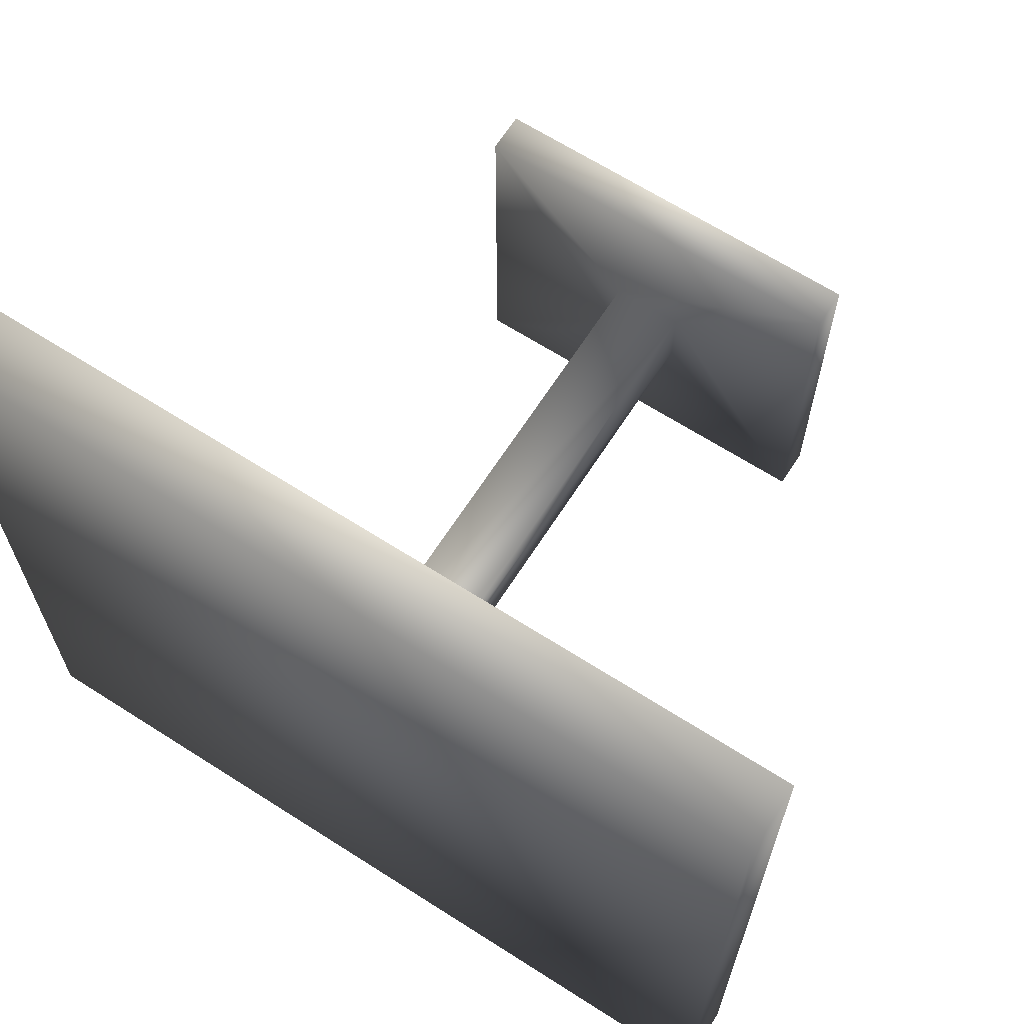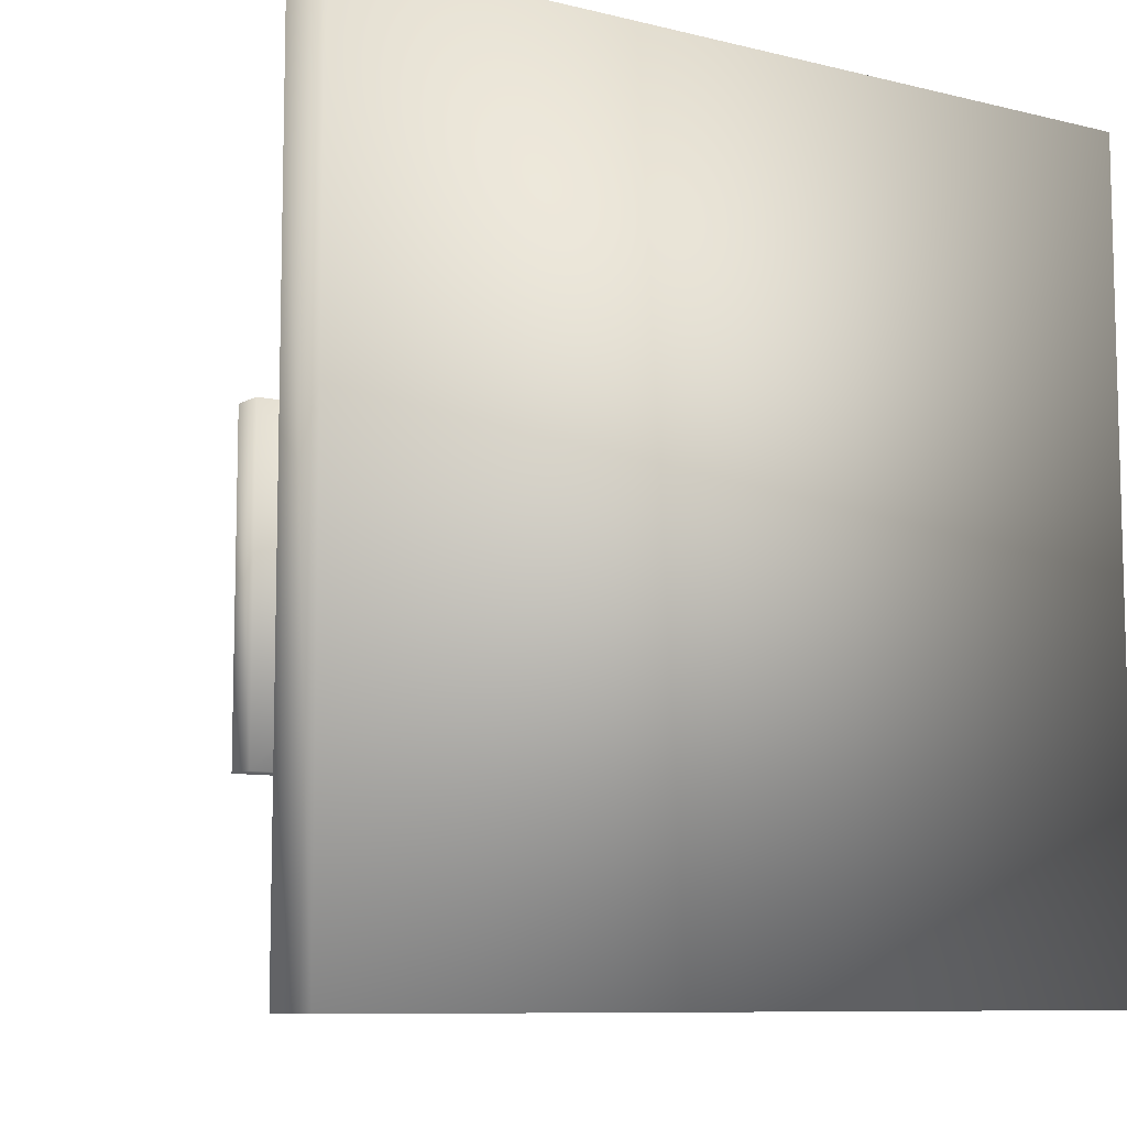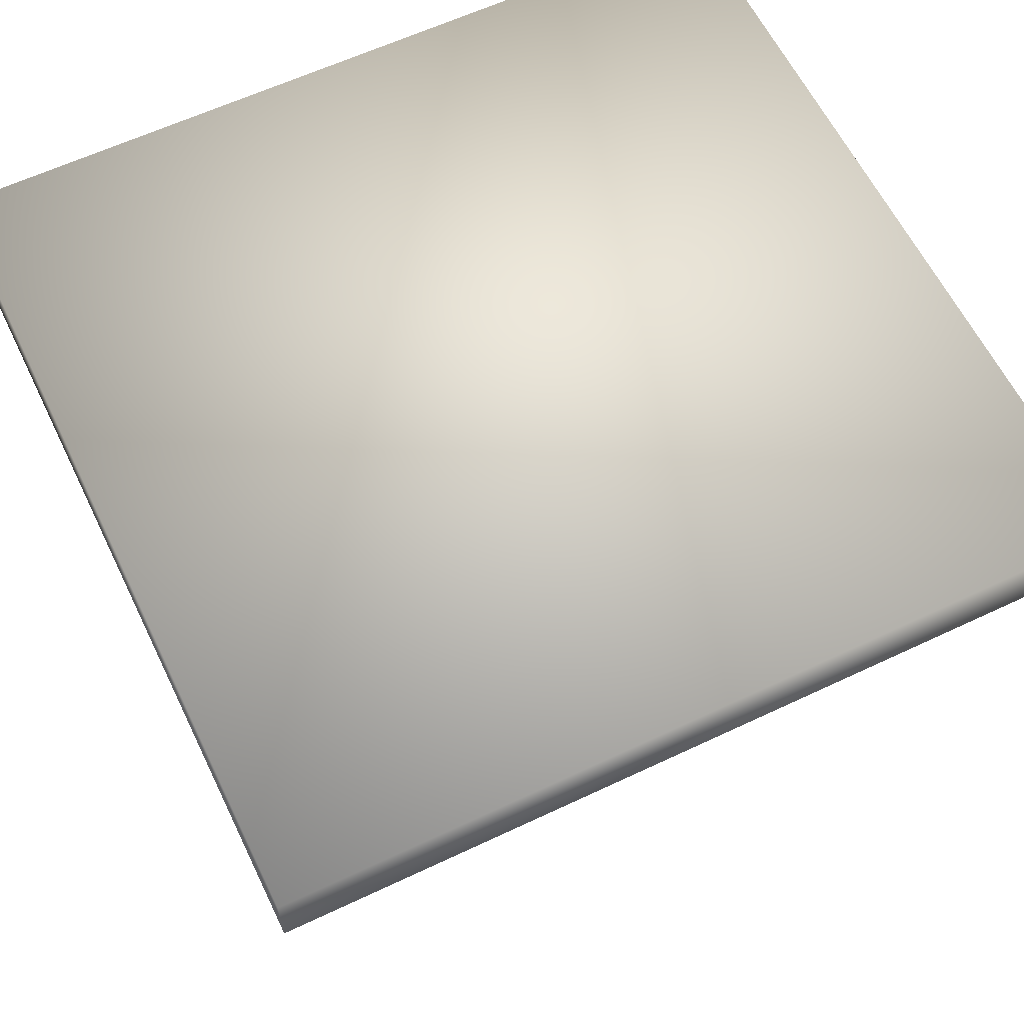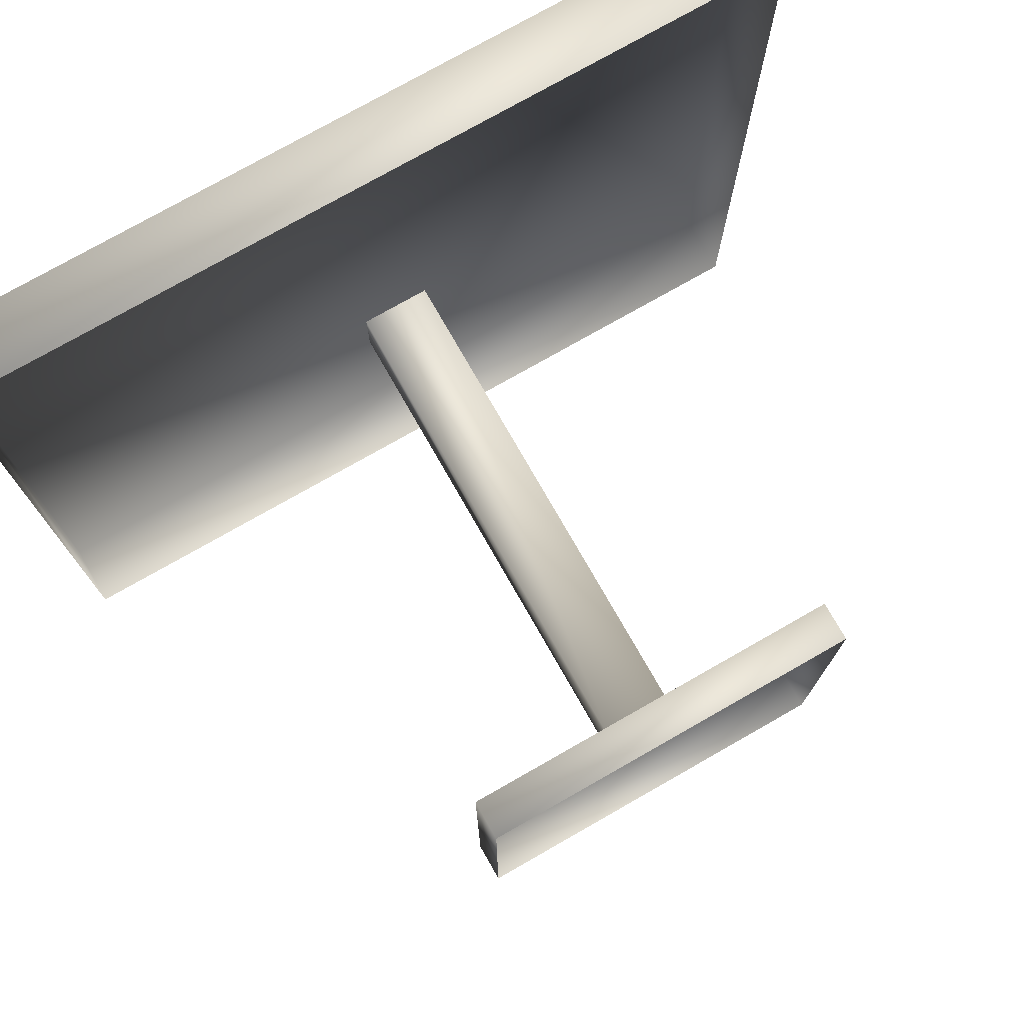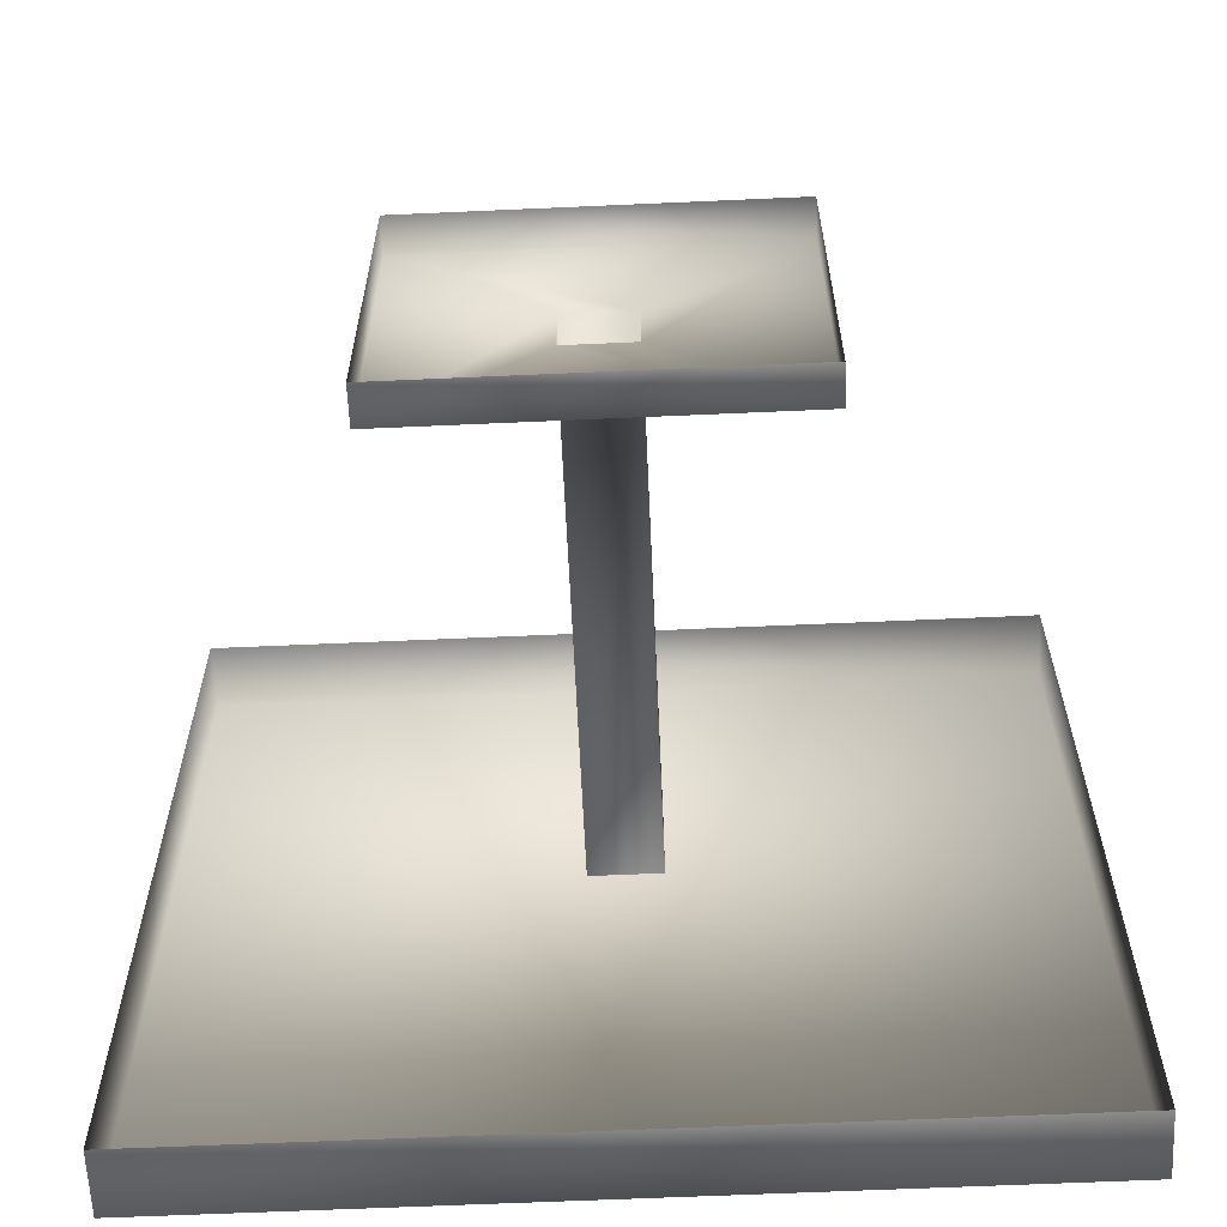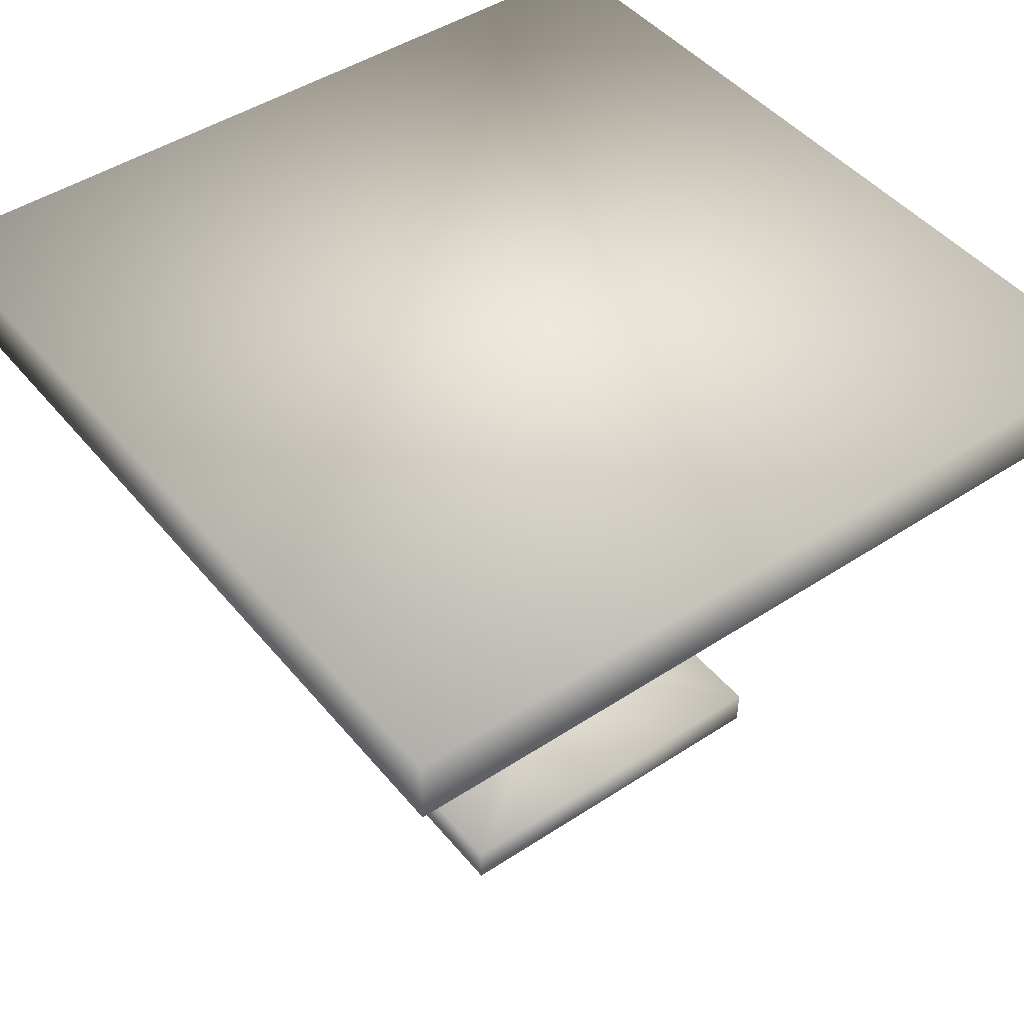
<metadata>
{"format":"obj","ext":"obj","renderer":"f3d","projection":"perspective","resolution":1024,"background":"white","views":[{"elev":65.9,"azim":-147.3,"up":"+Z"},{"elev":-8.9,"azim":146.6,"up":"+Z"},{"elev":61.1,"azim":-25.8,"up":"+Y"},{"elev":76.0,"azim":-29.7,"up":"+Z"},{"elev":-62.5,"azim":2.6,"up":"+Z"},{"elev":45.9,"azim":-127.0,"up":"+Y"}]}
</metadata>
<code>
g fcbg_cityforest_006_large_trash_04
v 0.2014 0.2258 0.1965
v 0.2014 3.172 -0.1965
v 0.2014 0.2258 -0.1965
v 0.2014 3.172 0.1965
v -0.2014 0.2258 0.1965
v -0.2014 3.172 0.1965
v 0.2014 0.2258 -0.1965
v 0.2014 3.172 -0.1965
v -0.2014 3.172 -0.1965
v -0.2014 0.2258 -0.1965
v -0.2014 0.2258 -0.1965
v -0.2014 3.172 -0.1965
v -0.2014 3.172 0.1965
v -0.2014 0.2258 0.1965
v -0.2014 0.2258 0.1965
v -1.099 0.2258 1.073
v -1.099 0.2258 -1.073
v -0.2014 0.2258 -0.1965
v 0.2014 0.2258 0.1965
v 1.099 0.2258 -1.073
v 0.2014 0.2258 -0.1965
v 1.099 0.2258 1.073
v 1.099 0.0002384 -1.073
v -1.099 0.0002384 -1.073
v 1.099 0.000238 1.073
v -1.099 0.000238 1.073
v 2.453 3.126 -2.393
v -2.453 3.514 -2.393
v -2.453 3.126 -2.393
v 2.453 3.514 -2.393
v 2.453 3.126 2.393
v 2.453 3.514 2.393
v -2.453 3.126 2.393
v -2.453 3.514 2.393
g fcbg_cityforest_006_large_trash_04_0
f 3 2 1
f 2 4 1
f 1 4 5
f 4 6 5
f 9 8 7
f 10 9 7
f 13 12 11
f 14 13 11
f 17 16 15
f 18 17 15
f 15 16 19
f 20 17 18
f 21 20 18
f 19 22 21
f 16 22 19
f 22 20 21
f 20 23 17
f 23 24 17
f 17 24 16
f 25 23 20
f 22 25 20
f 24 26 16
f 26 25 22
f 16 26 22
f 29 28 27
f 28 30 27
f 27 30 31
f 30 32 31
f 30 28 32
f 31 32 33
f 34 28 29
f 33 34 29
f 28 34 32
f 32 34 33

</code>
